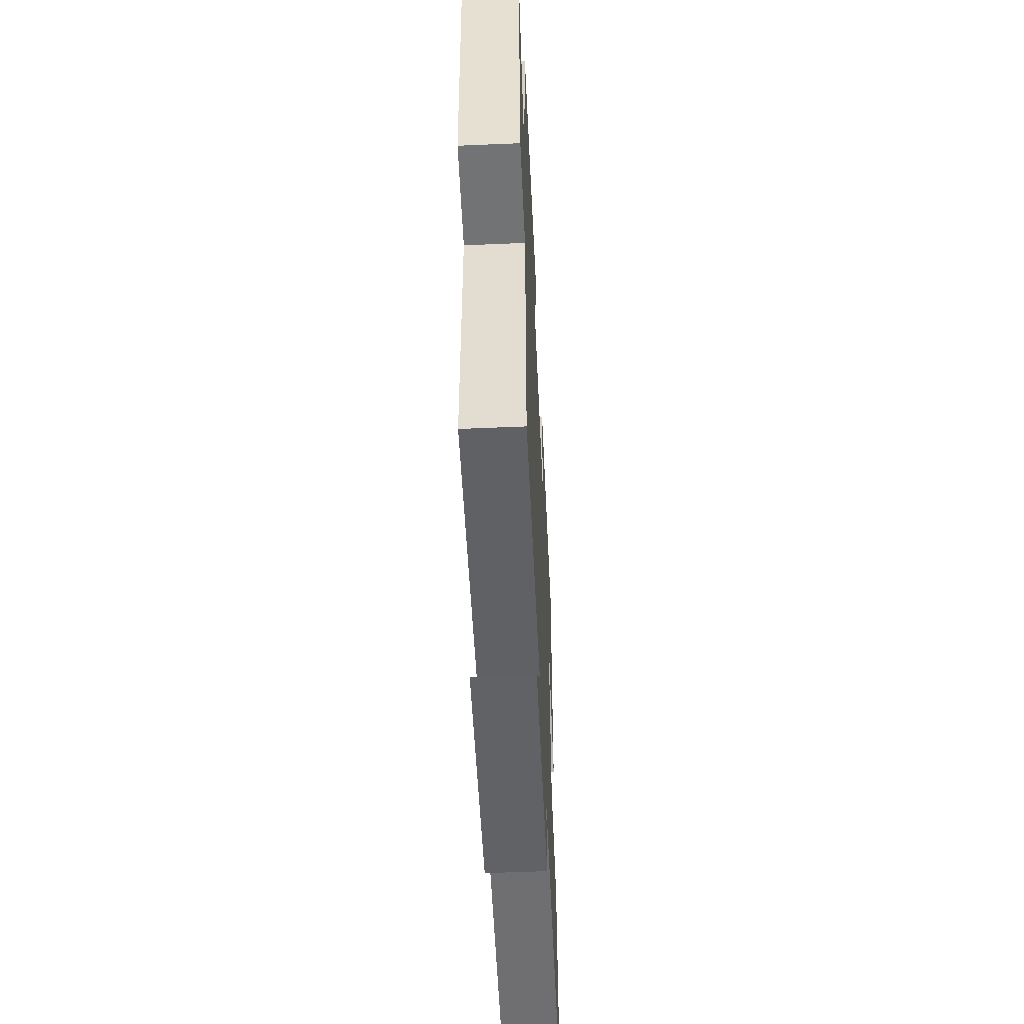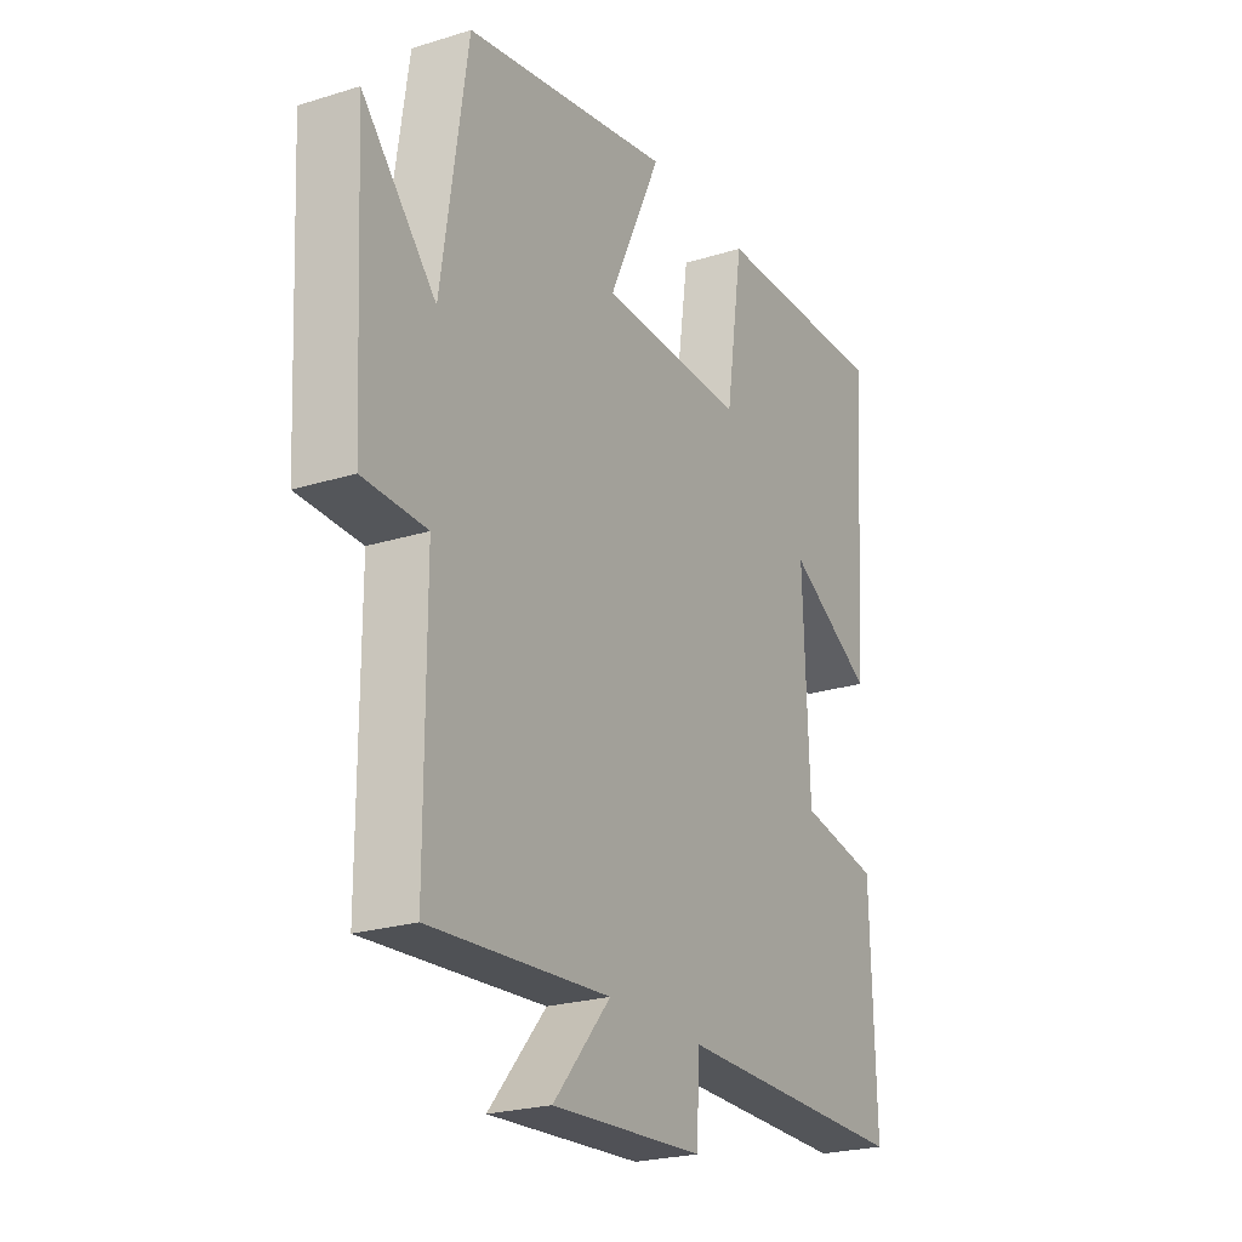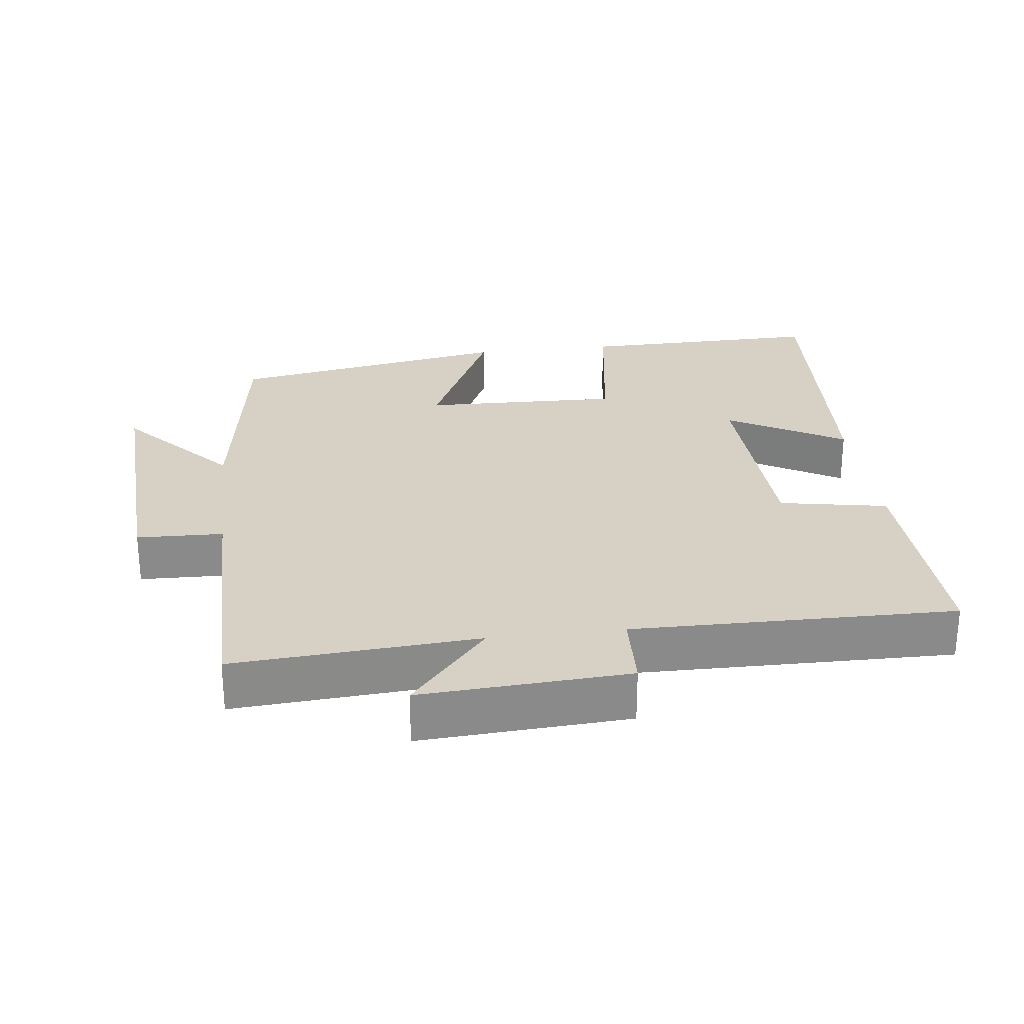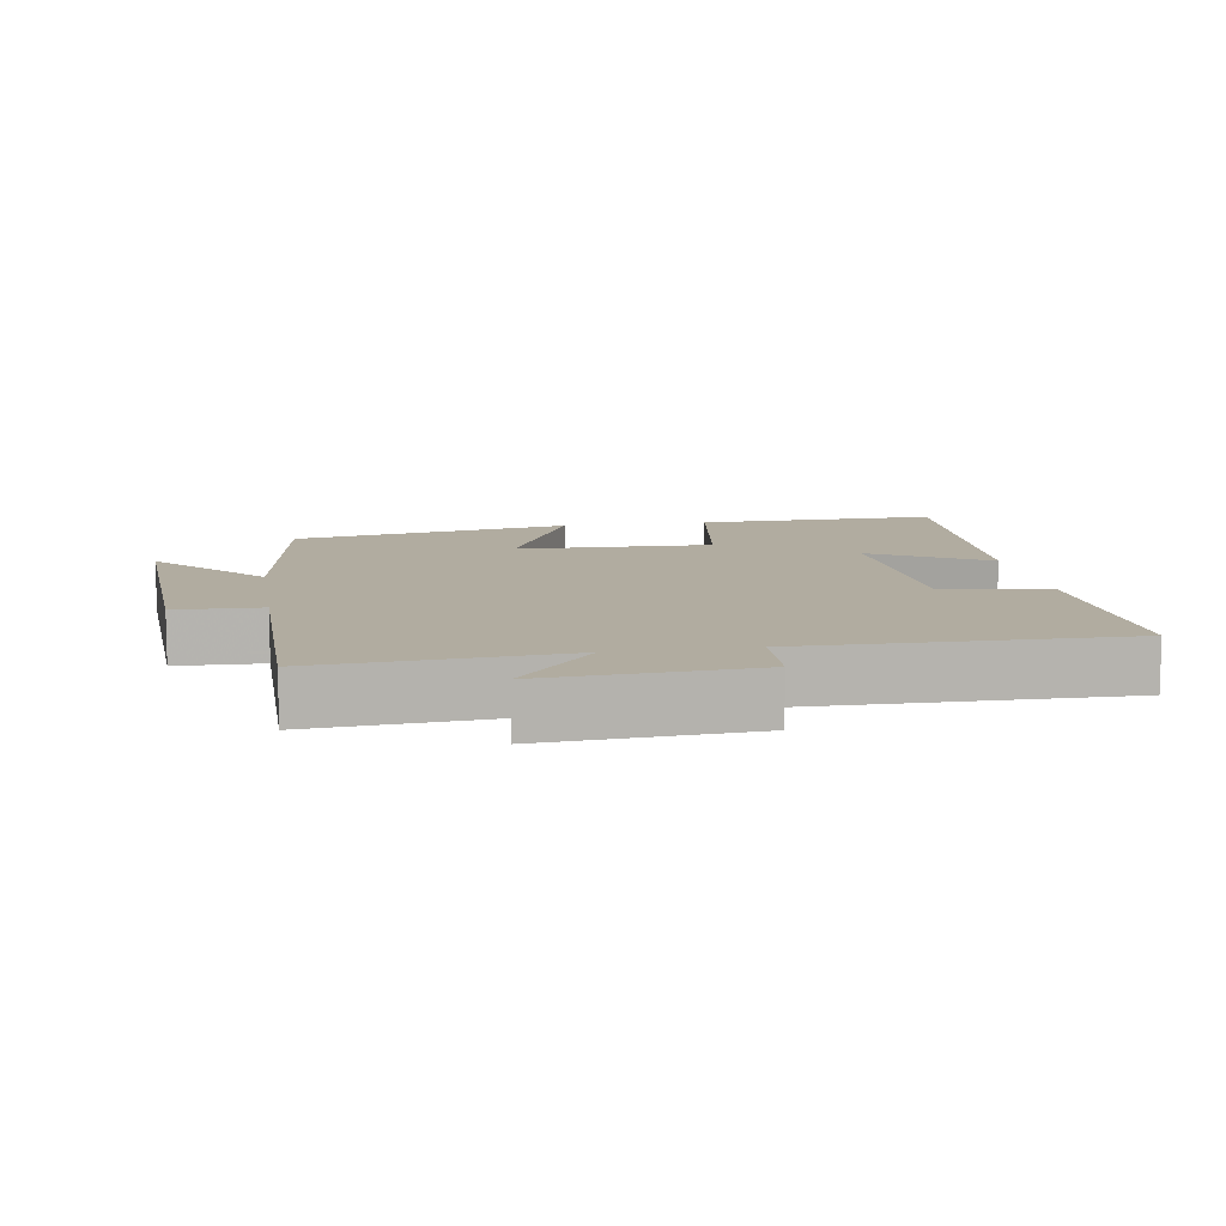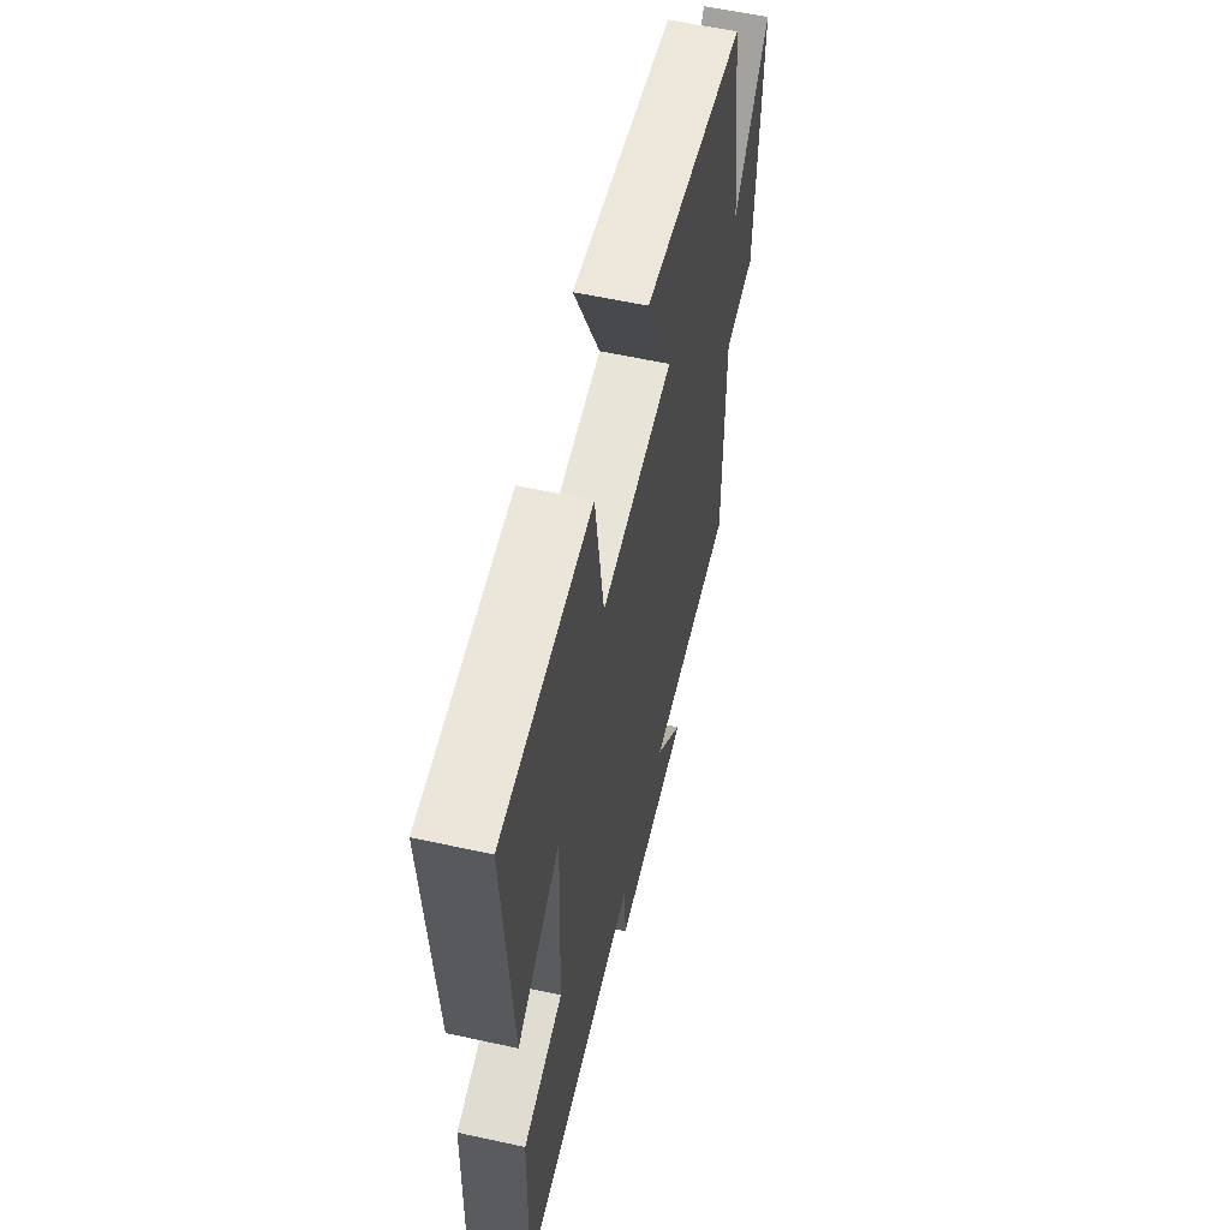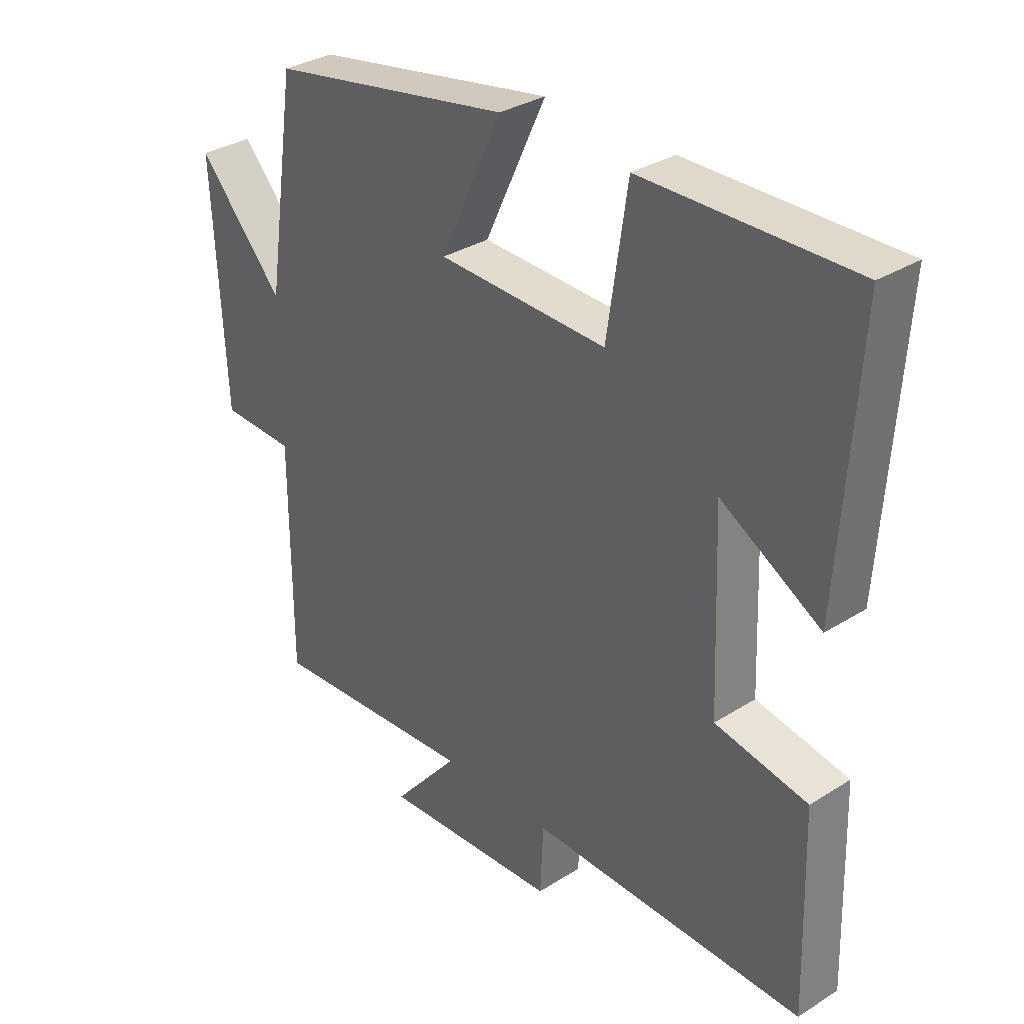
<metadata>
{"format":"obj","ext":"obj","renderer":"f3d","projection":"perspective","resolution":1024,"background":"white","views":[{"elev":-54.0,"azim":92.6,"up":"+Z"},{"elev":-23.5,"azim":117.7,"up":"+Z"},{"elev":26.9,"azim":173.0,"up":"+Y"},{"elev":10.1,"azim":170.7,"up":"+Y"},{"elev":58.0,"azim":-77.2,"up":"+Z"},{"elev":32.5,"azim":-131.3,"up":"+Z"}]}
</metadata>
<code>
v -0.529 0.07 0.505
v -0.176 0.07 0.5
v -0.142 0.07 0.27
v 0.144 0.07 0.278
v 0.04 0.07 0.5
v 0.449 0.07 0.427
v 0.5 0.07 0.085
v 0.645 0.07 0.245
v 0.625 0.07 -0.147
v 0.5 0.07 -0.151
v 0.5 0.07 -0.525
v 0.147 0.07 -0.5
v 0.26 0.07 -0.632
v -0.04 0.07 -0.614
v -0.045 0.07 -0.5
v -0.51 0.07 -0.506
v -0.5 0.07 -0.181
v -0.344 0.07 -0.152
v -0.332 0.07 0.158
v -0.5 0.07 0.061
v -0.529 0 0.505
v -0.176 0 0.5
v -0.142 0 0.27
v 0.144 0 0.278
v 0.04 0 0.5
v 0.449 0 0.427
v 0.5 0 0.085
v 0.645 0 0.245
v 0.625 0 -0.147
v 0.5 0 -0.151
v 0.5 0 -0.525
v 0.147 0 -0.5
v 0.26 0 -0.632
v -0.04 0 -0.614
v -0.045 0 -0.5
v -0.51 0 -0.506
v -0.5 0 -0.181
v -0.344 0 -0.152
v -0.332 0 0.158
v -0.5 0 0.061
f 1 2 3
f 20 1 3
f 19 20 3
f 18 19 3 4
f 15 16 17 18
f 15 18 4
f 12 13 14 15
f 12 15 4
f 10 11 12 4
f 7 8 9 10
f 6 7 10
f 5 6 10
f 4 5 10
f 23 22 21
f 23 21 40
f 23 40 39
f 24 23 39 38
f 38 37 36 35
f 24 38 35
f 35 34 33 32
f 24 35 32
f 24 32 31 30
f 30 29 28 27
f 30 27 26
f 30 26 25
f 30 25 24
f 1 21 22 2
f 2 22 23 3
f 3 23 24 4
f 4 24 25 5
f 5 25 26 6
f 6 26 27 7
f 7 27 28 8
f 8 28 29 9
f 9 29 30 10
f 10 30 31 11
f 11 31 32 12
f 12 32 33 13
f 13 33 34 14
f 14 34 35 15
f 15 35 36 16
f 16 36 37 17
f 17 37 38 18
f 18 38 39 19
f 19 39 40 20
f 20 40 21 1

</code>
